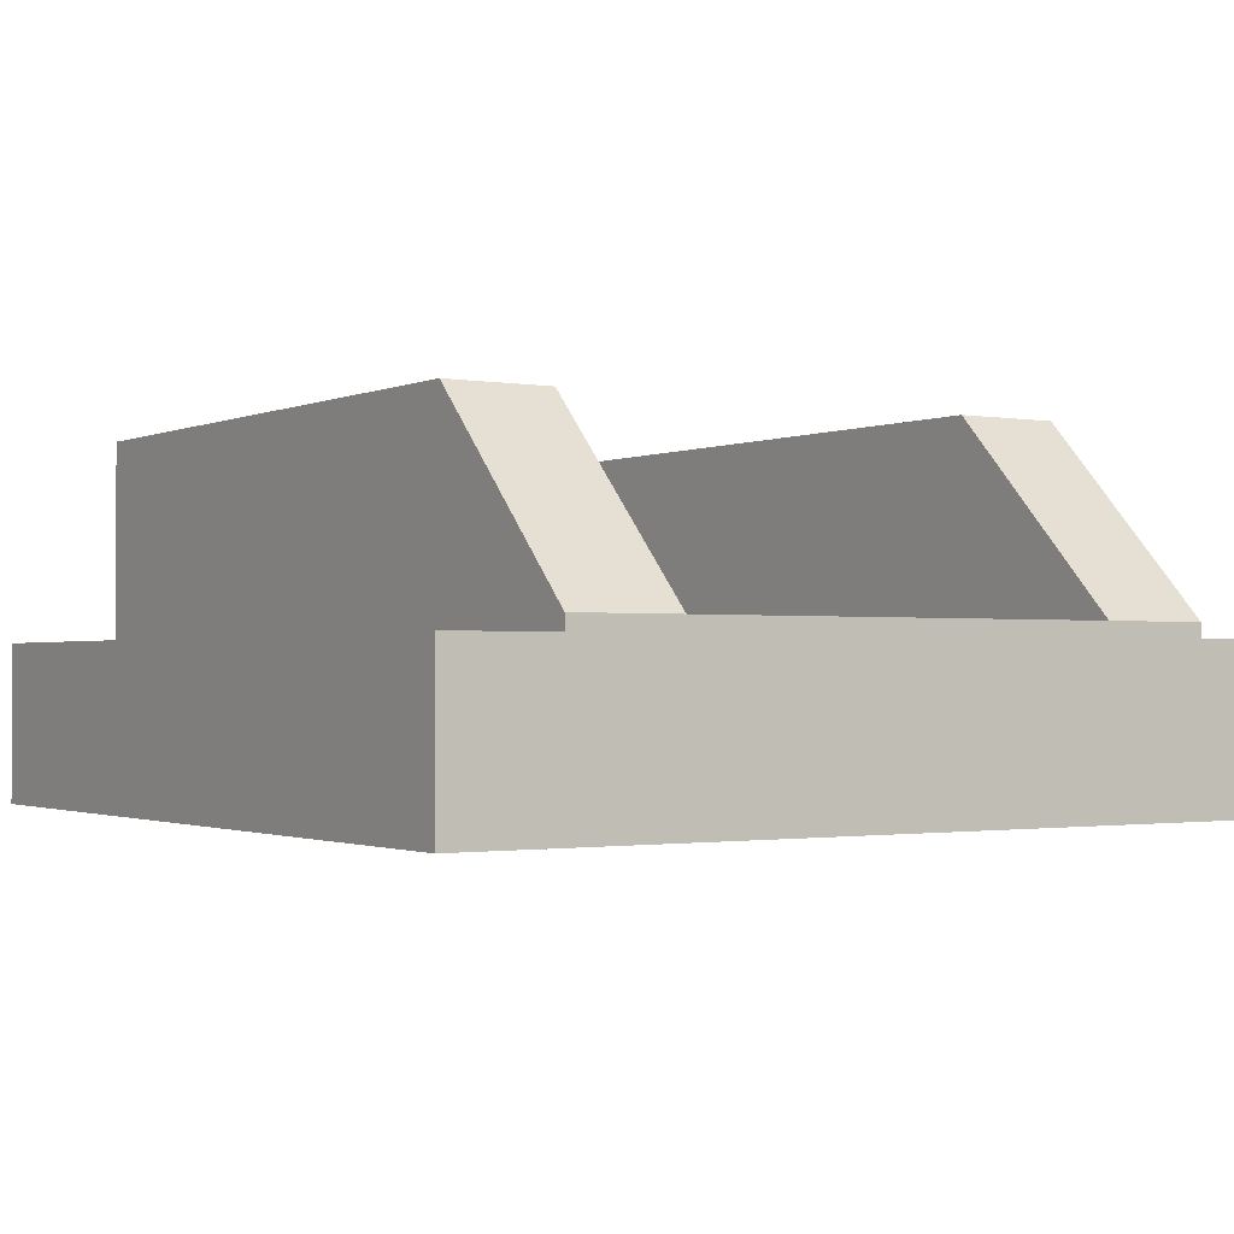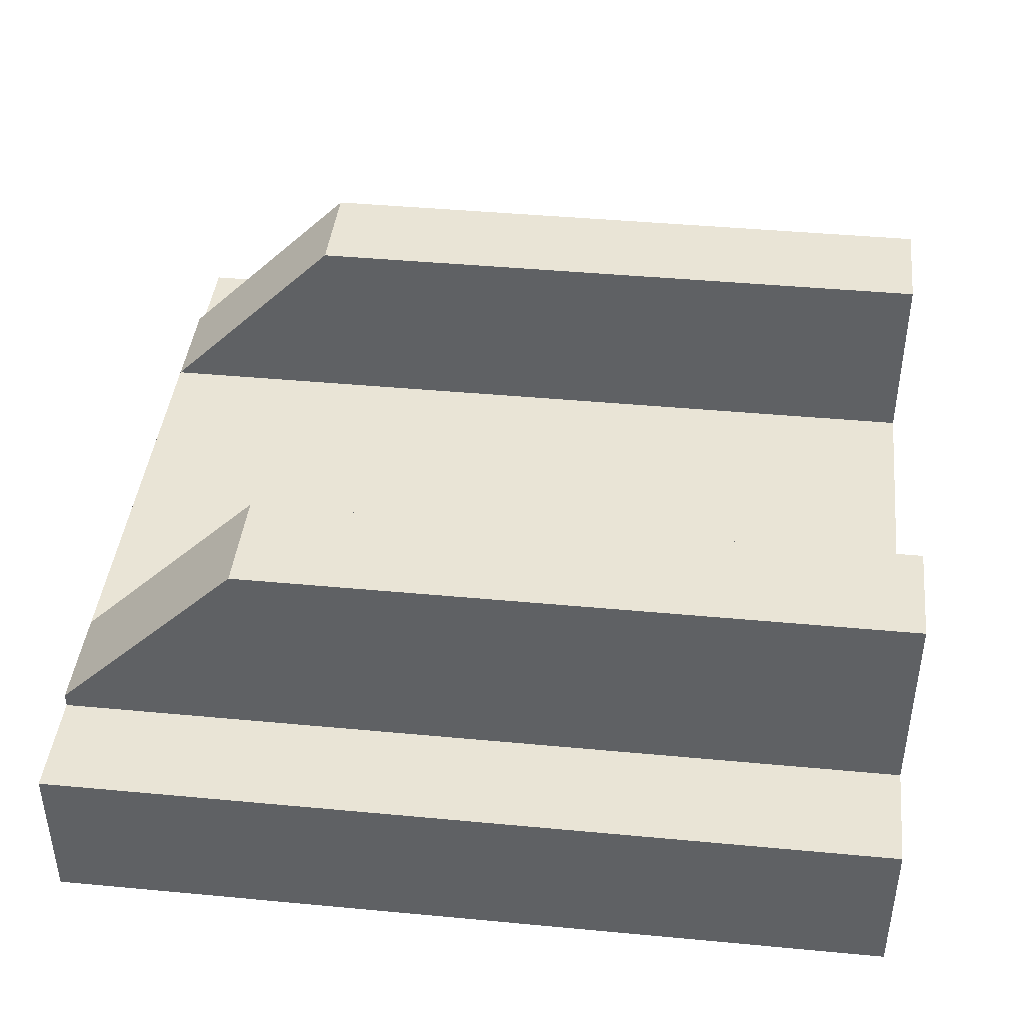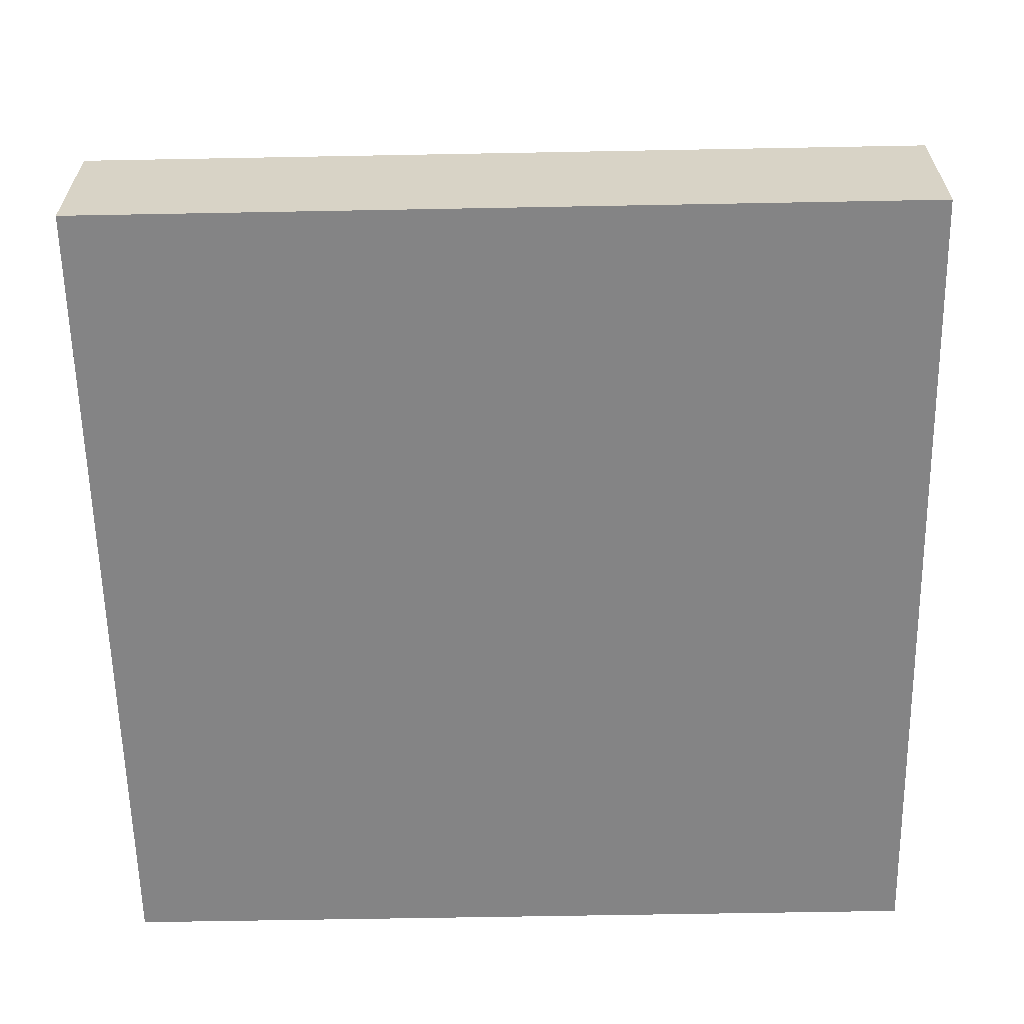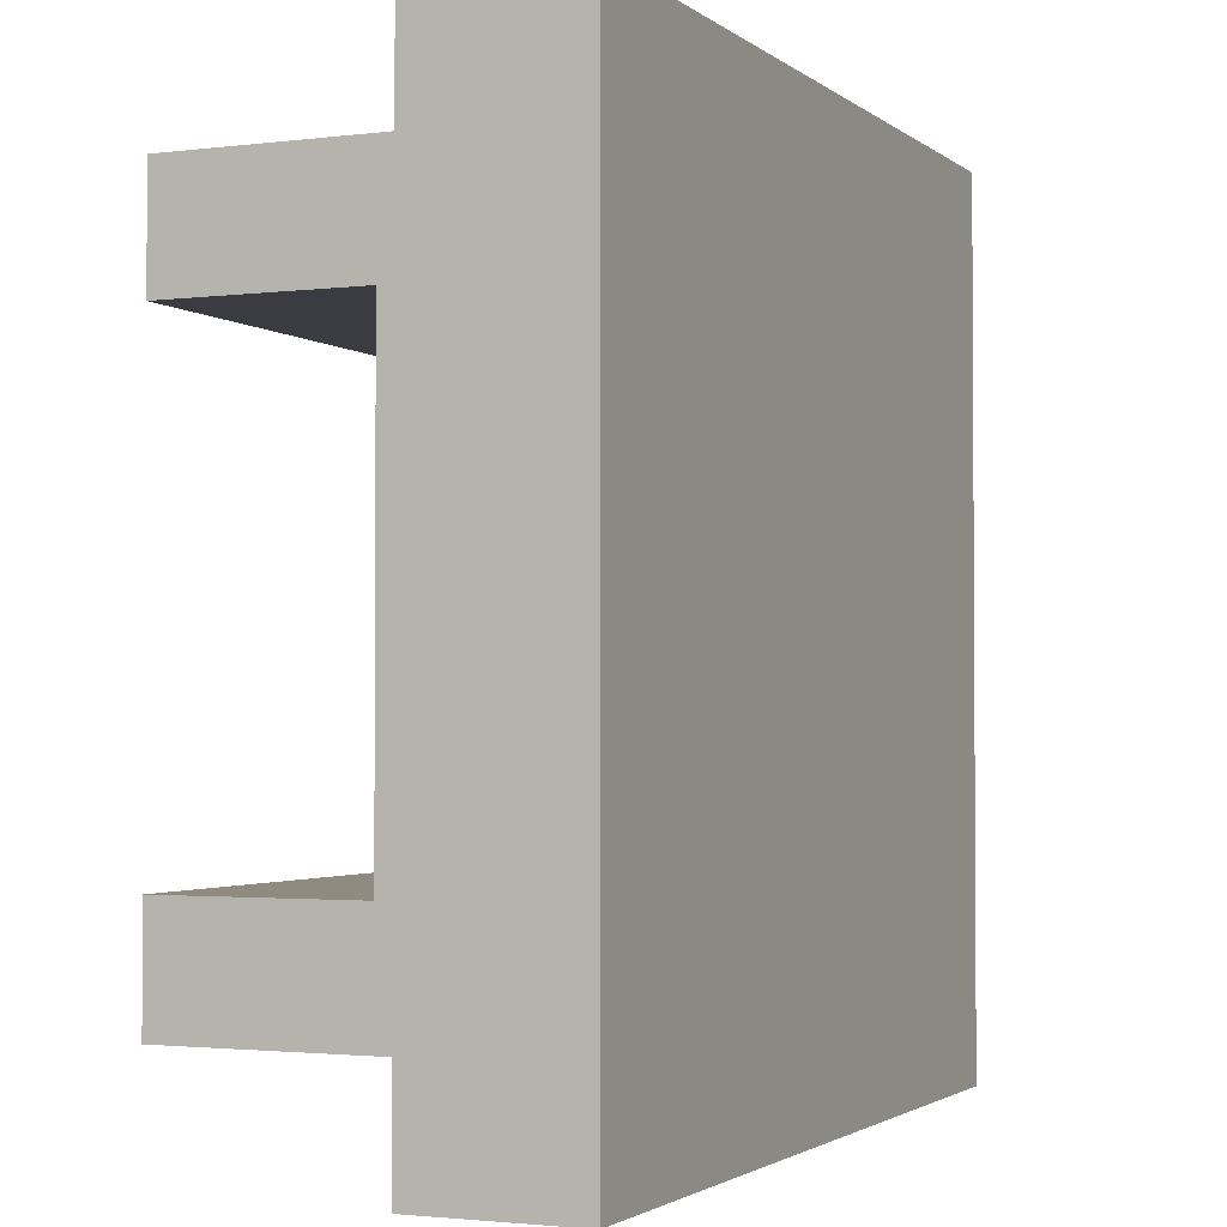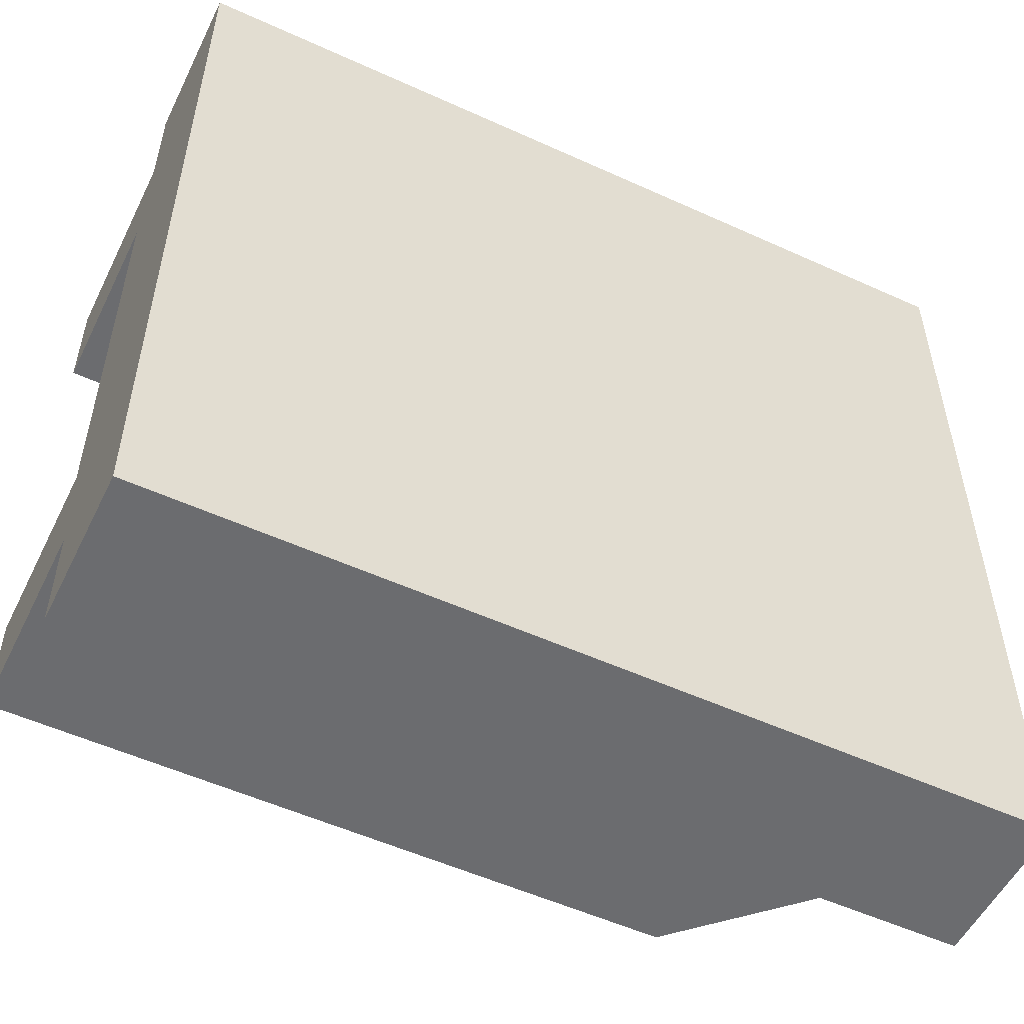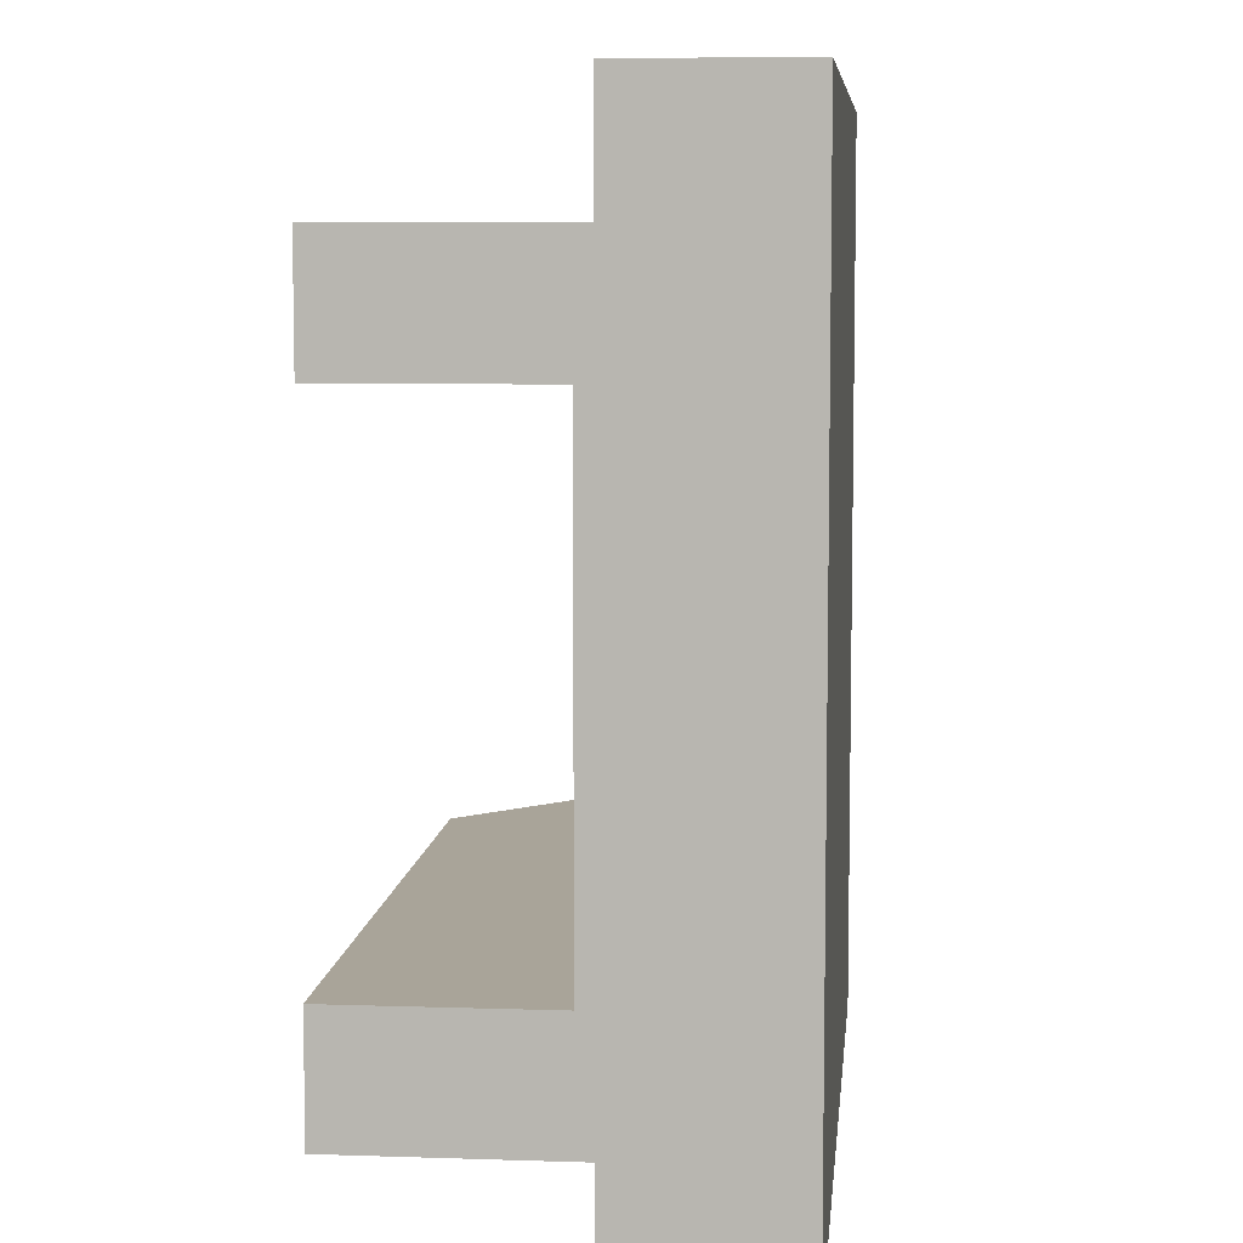
<metadata>
{"format":"obj","ext":"obj","renderer":"f3d","projection":"perspective","resolution":1024,"background":"white","views":[{"elev":-1.3,"azim":57.2,"up":"+Y"},{"elev":42.4,"azim":-173.6,"up":"+Y"},{"elev":-61.5,"azim":1.1,"up":"+Y"},{"elev":-2.2,"azim":-66.1,"up":"+Z"},{"elev":-53.7,"azim":-25.9,"up":"+Z"},{"elev":7.3,"azim":-84.5,"up":"+Z"}]}
</metadata>
<code>
o Mesh1_Group1_Model.204
v 0 0.6 -2.25
v 3 0.6 -2.25
v 2.34 1.26 -2.25
v 0 1.26 -2.25
v 0 0.6 -0.75
v 3 0.6 -0.75
v 0 0.3 -2.25
v 0 0.3 -0.75
v 0 1.26 -2.625
v 0 0.55 -2.625
v 0 0 -2.625
v 0 0 -0.375
v 0 0.55 -0.375
v 0 1.26 -0.375
v 0 1.26 -0.75
v 2.34 1.26 -2.625
v 3 0.6 -2.625
v 3 0.55 -2.625
v 3 0 -0.375
v 3 0 -2.625
v 3 0.3 -2.25
v 3 0.3 -0.75
v 3 0.6 -0.375
v 3 0.55 -0.375
v 0 0 0
v 0 0 -3
v 3 0 -3
v 3 0 -0
v 0 0.55 0
v 3 0.55 0
v 2.34 1.26 -0.375
v 2.34 1.26 -0.75
v 0 0.55 -3
v 3 0.55 -3
f 1 2 3
f 10 1 4 9
f 11 12 8
f 16 17 18
f 22 6 23 24
f 19 20 21
f 6 32 31 23
f 31 13 24
f 15 14 31 32
f 32 6 5
f 3 16 9 4
f 4 1 3
f 12 13 5 8
f 13 14 15 5
f 10 11 7 1
f 3 2 17 16
f 8 7 11
f 10 9 16
f 16 18 10
f 22 24 19
f 18 17 2 21
f 21 22 19
f 20 18 21
f 13 31 14
f 31 24 23
f 15 32 5
f 28 30 29 25
f 28 19 24 30
f 29 30 24 13
f 26 11 10 33
f 34 33 10 18
f 26 33 34 27
f 27 34 18 20
f 25 12 19 28
f 12 11 20 19
f 20 11 26 27
f 25 29 13 12
f 1 7 8 5
f 6 22 21 2
f 2 1 5 6

</code>
